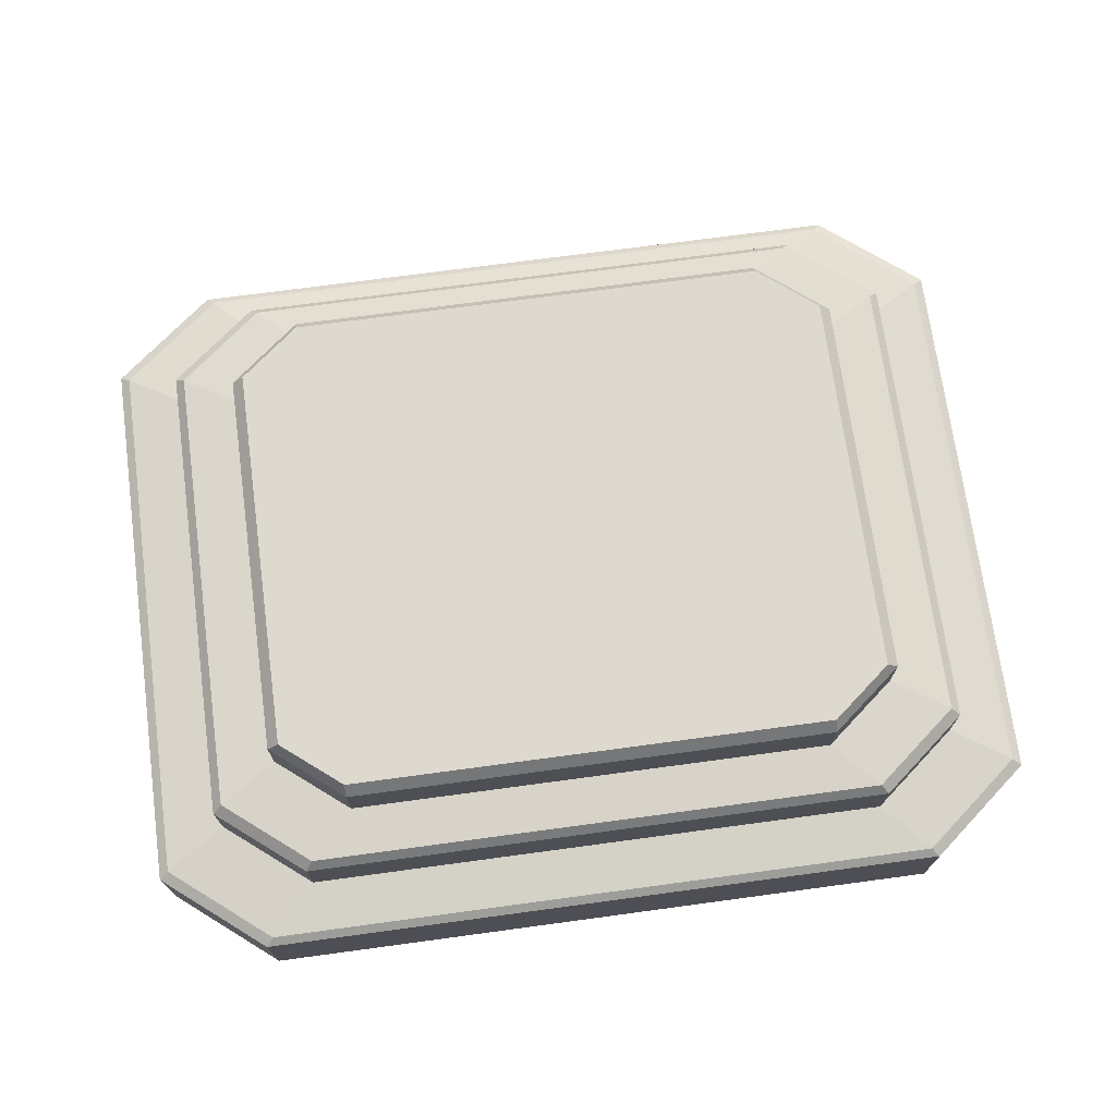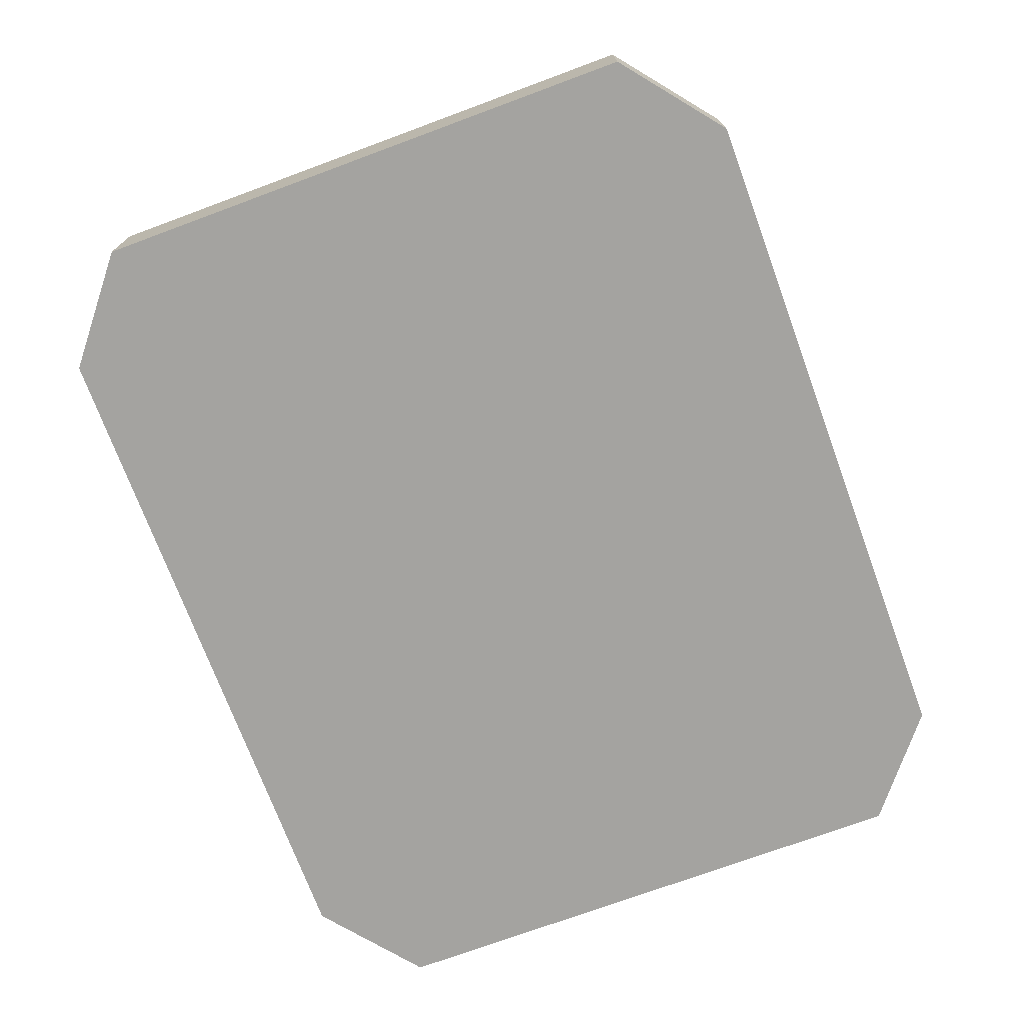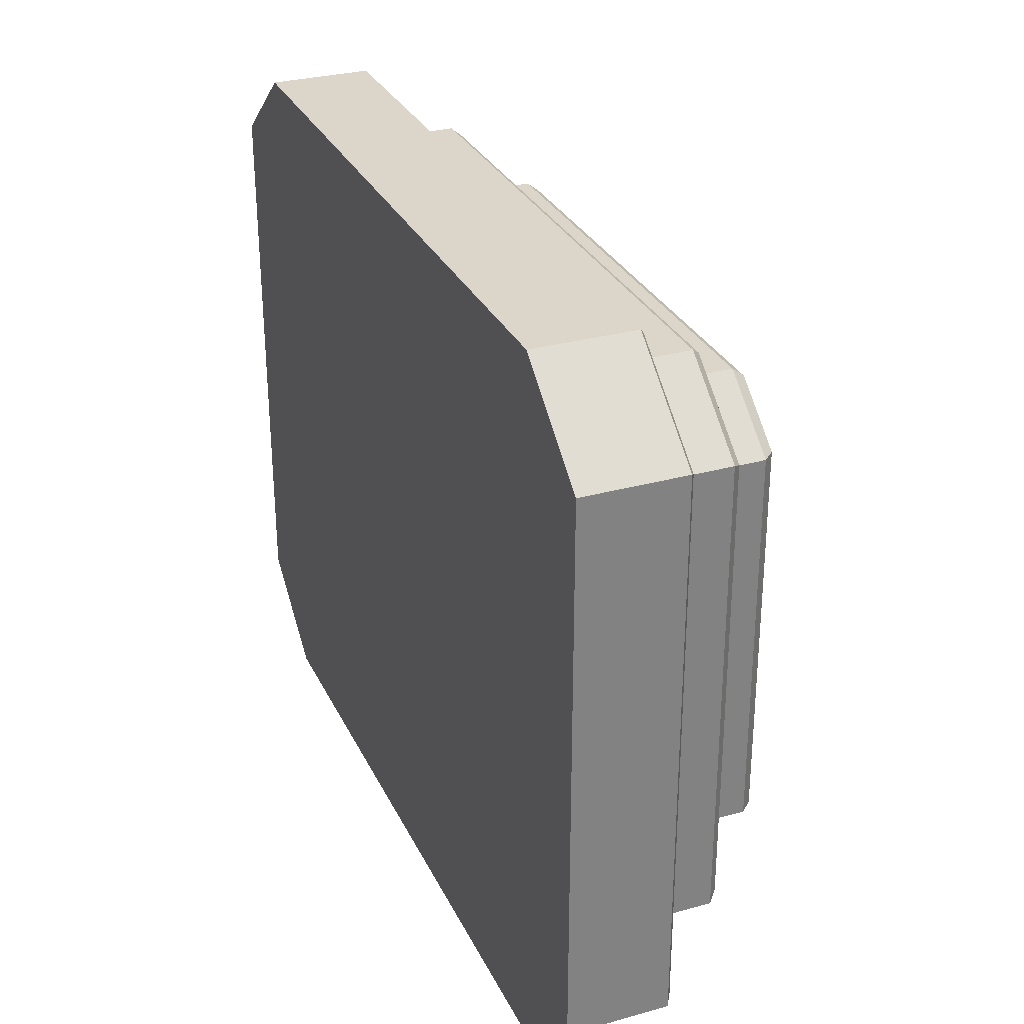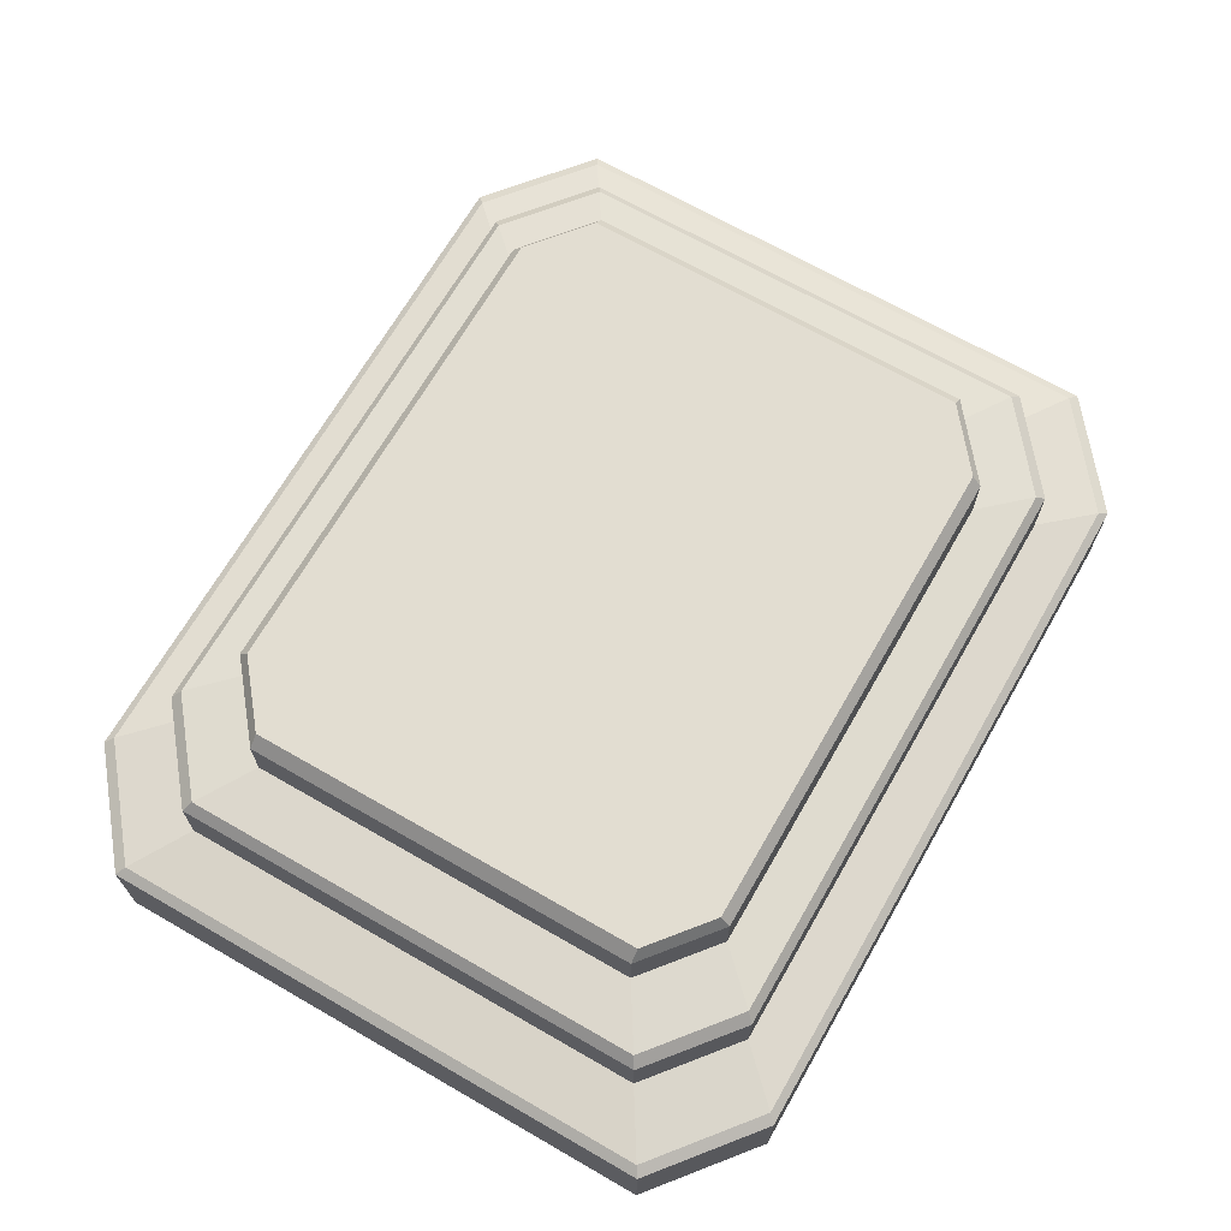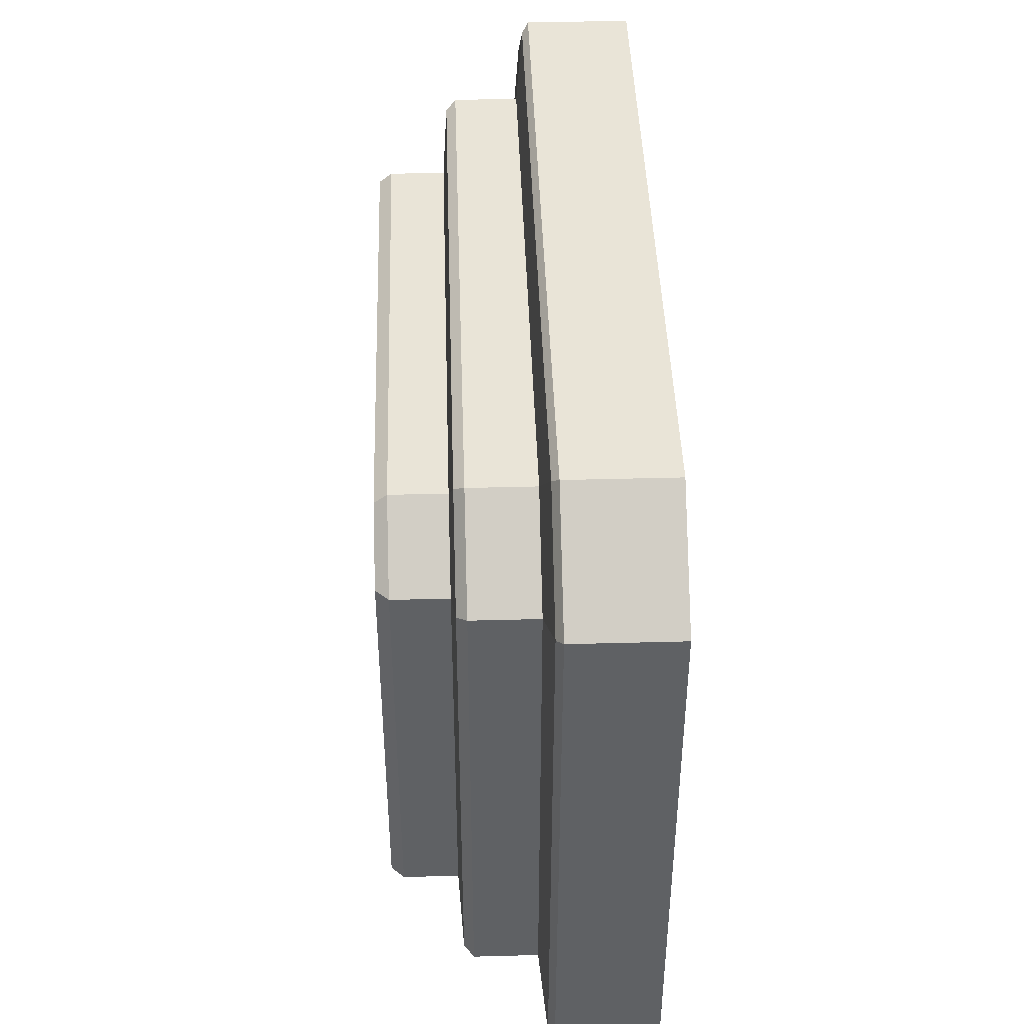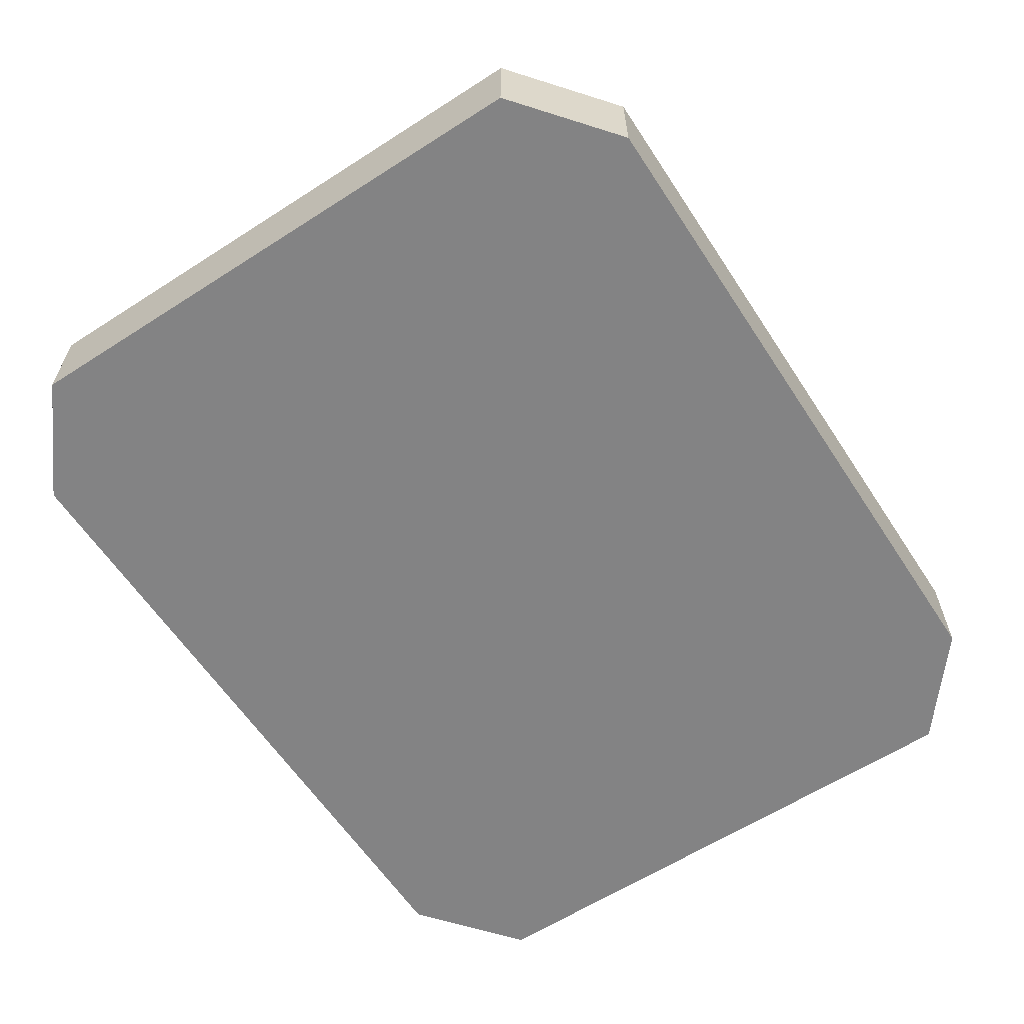
<metadata>
{"format":"obj","ext":"obj","renderer":"f3d","projection":"perspective","resolution":1024,"background":"white","views":[{"elev":71.6,"azim":172.3,"up":"+Y"},{"elev":-73.0,"azim":110.3,"up":"+Y"},{"elev":30.0,"azim":67.9,"up":"+Z"},{"elev":68.4,"azim":119.9,"up":"+Y"},{"elev":43.5,"azim":-91.8,"up":"+Z"},{"elev":-61.2,"azim":-56.8,"up":"+Y"}]}
</metadata>
<code>
g ChestLadderForest
v -3.857 0.6092 4.041
v -3.327 0.6938 3.487
v 3.327 0.6938 3.487
v 3.857 0.6092 4.041
v 4.995 0.6092 -3.12
v 4.31 0.6938 -2.692
v 3.327 0.6938 -3.487
v 3.857 0.6092 -4.041
v 3.551 1.56 2.218
v 3.551 2.168 2.218
v 3.551 2.168 -2.218
v 3.551 1.56 -2.218
v 3.857 0.6092 4.041
v 3.327 0.6938 3.487
v 4.31 0.6938 2.692
v 4.995 0.6092 3.12
v -4.995 0.6092 -3.12
v -4.31 0.6938 -2.692
v -4.31 0.6938 2.692
v -4.995 0.6092 3.12
v 3.857 0.6092 -4.041
v 3.327 0.6938 -3.487
v -3.327 0.6938 -3.487
v -3.857 0.6092 -4.041
v -5.105 -0.6108 3.189
v -5.105 -0.6108 -3.189
v -5.105 0.538 -3.189
v -5.105 0.538 3.189
v -3.942 -0.6108 -4.13
v 3.942 -0.6108 -4.13
v 3.942 0.538 -4.13
v -3.942 0.538 -4.13
v 4.202 1.511 2.624
v 3.551 1.56 2.218
v 3.551 1.56 -2.218
v 4.202 1.511 -2.624
v 4.995 0.6092 3.12
v 4.31 0.6938 2.692
v 4.31 0.6938 -2.692
v 4.995 0.6092 -3.12
v 5.105 -0.6108 -3.189
v 3.942 -0.6108 -4.13
v -3.942 -0.6108 -4.13
v -5.105 -0.6108 -3.189
v 5.105 -0.6108 3.189
v -5.105 -0.6108 3.189
v 3.942 -0.6108 4.13
v -3.942 -0.6108 4.13
v 3.942 0.538 4.13
v 5.105 0.538 3.189
v 5.105 -0.6108 3.189
v 3.942 -0.6108 4.13
v -3.857 0.6092 -4.041
v -3.327 0.6938 -3.487
v -4.31 0.6938 -2.692
v -4.995 0.6092 -3.12
v 5.105 0.538 -3.189
v 3.942 0.538 -4.13
v 3.942 -0.6108 -4.13
v 5.105 -0.6108 -3.189
v -3.942 0.538 -4.13
v -5.105 0.538 -3.189
v -5.105 -0.6108 -3.189
v -3.942 -0.6108 -4.13
v -3.942 -0.6108 4.13
v -5.105 -0.6108 3.189
v -5.105 0.538 3.189
v -3.942 0.538 4.13
v 5.105 -0.6108 -3.189
v 5.105 -0.6108 3.189
v 5.105 0.538 3.189
v 5.105 0.538 -3.189
v 3.942 -0.6108 4.13
v -3.942 -0.6108 4.13
v -3.942 0.538 4.13
v 3.942 0.538 4.13
v -3.244 1.511 3.399
v -2.742 1.56 2.873
v 2.742 1.56 2.873
v 3.244 1.511 3.399
v 4.202 1.511 -2.624
v 3.551 1.56 -2.218
v 2.742 1.56 -2.873
v 3.244 1.511 -3.399
v 4.31 0.6938 2.692
v 4.31 1.404 2.692
v 4.31 1.404 -2.692
v 4.31 0.6938 -2.692
v -3.244 1.511 -3.399
v -2.742 1.56 -2.873
v -3.551 1.56 -2.218
v -4.202 1.511 -2.624
v 3.244 1.511 3.399
v 2.742 1.56 2.873
v 3.551 1.56 2.218
v 4.202 1.511 2.624
v 3.244 1.511 -3.399
v 2.742 1.56 -2.873
v -2.742 1.56 -2.873
v -3.244 1.511 -3.399
v -4.202 1.511 -2.624
v -3.551 1.56 -2.218
v -3.551 1.56 2.218
v -4.202 1.511 2.624
v -4.202 1.511 2.624
v -3.551 1.56 2.218
v -2.742 1.56 2.873
v -3.244 1.511 3.399
v -3.551 1.56 2.218
v -3.551 2.168 2.218
v -2.742 2.168 2.873
v -2.742 1.56 2.873
v 4.31 0.6938 -2.692
v 4.31 1.404 -2.692
v 3.327 1.404 -3.487
v 3.327 0.6938 -3.487
v -4.31 0.6938 -2.692
v -4.31 1.404 -2.692
v -4.31 1.404 2.692
v -4.31 0.6938 2.692
v 3.327 0.6938 3.487
v 3.327 1.404 3.487
v 4.31 1.404 2.692
v 4.31 0.6938 2.692
v 3.327 0.6938 -3.487
v 3.327 1.404 -3.487
v -3.327 1.404 -3.487
v -3.327 0.6938 -3.487
v -3.327 0.6938 -3.487
v -3.327 1.404 -3.487
v -4.31 1.404 -2.692
v -4.31 0.6938 -2.692
v -4.31 0.6938 2.692
v -4.31 1.404 2.692
v -3.327 1.404 3.487
v -3.327 0.6938 3.487
v -3.327 0.6938 3.487
v -3.327 1.404 3.487
v 3.327 1.404 3.487
v 3.327 0.6938 3.487
v 2.742 1.56 2.873
v 2.742 2.168 2.873
v 3.551 2.168 2.218
v 3.551 1.56 2.218
v -2.742 1.56 2.873
v -2.742 2.168 2.873
v 2.742 2.168 2.873
v 2.742 1.56 2.873
v 3.551 1.56 -2.218
v 3.551 2.168 -2.218
v 2.742 2.168 -2.873
v 2.742 1.56 -2.873
v -2.742 1.56 -2.873
v -2.742 2.168 -2.873
v -3.551 2.168 -2.218
v -3.551 1.56 -2.218
v -3.418 2.306 -2.216
v -2.739 2.306 -2.765
v 2.739 2.306 -2.765
v 3.418 2.306 -2.216
v -3.418 2.306 2.216
v 3.418 2.306 2.216
v -2.739 2.306 2.765
v 2.739 2.306 2.765
v 2.742 1.56 -2.873
v 2.742 2.168 -2.873
v -2.742 2.168 -2.873
v -2.742 1.56 -2.873
v -3.551 1.56 -2.218
v -3.551 2.168 -2.218
v -3.551 2.168 2.218
v -3.551 1.56 2.218
v -3.857 0.6092 4.041
v -3.942 0.538 4.13
v -5.105 0.538 3.189
v -4.995 0.6092 3.12
v -4.995 0.6092 -3.12
v -5.105 0.538 -3.189
v -3.942 0.538 -4.13
v -3.857 0.6092 -4.041
v 3.857 0.6092 -4.041
v 3.942 0.538 -4.13
v 5.105 0.538 -3.189
v 4.995 0.6092 -3.12
v 4.995 0.6092 3.12
v 5.105 0.538 3.189
v 3.942 0.538 4.13
v 3.857 0.6092 4.041
v -4.995 0.6092 3.12
v -5.105 0.538 3.189
v -5.105 0.538 -3.189
v -4.995 0.6092 -3.12
v 3.857 0.6092 4.041
v 3.942 0.538 4.13
v -3.942 0.538 4.13
v -3.857 0.6092 4.041
v 5.105 0.538 3.189
v 4.995 0.6092 3.12
v 4.995 0.6092 -3.12
v 5.105 0.538 -3.189
v 3.942 0.538 -4.13
v 3.857 0.6092 -4.041
v -3.857 0.6092 -4.041
v -3.942 0.538 -4.13
v 4.31 1.404 2.692
v 4.202 1.511 2.624
v 4.202 1.511 -2.624
v 4.31 1.404 -2.692
v 3.244 1.511 3.399
v 3.327 1.404 3.487
v -3.327 1.404 3.487
v -3.244 1.511 3.399
v -4.202 1.511 2.624
v -4.31 1.404 2.692
v -4.31 1.404 -2.692
v -4.202 1.511 -2.624
v -3.244 1.511 3.399
v -3.327 1.404 3.487
v -4.31 1.404 2.692
v -4.202 1.511 2.624
v 4.202 1.511 2.624
v 4.31 1.404 2.692
v 3.327 1.404 3.487
v 3.244 1.511 3.399
v -4.202 1.511 -2.624
v -4.31 1.404 -2.692
v -3.327 1.404 -3.487
v -3.244 1.511 -3.399
v 3.244 1.511 -3.399
v 3.327 1.404 -3.487
v 4.31 1.404 -2.692
v 4.202 1.511 -2.624
v 3.327 1.404 -3.487
v 3.244 1.511 -3.399
v -3.244 1.511 -3.399
v -3.327 1.404 -3.487
v 3.551 2.168 2.218
v 3.418 2.306 2.216
v 3.418 2.306 -2.216
v 3.551 2.168 -2.218
v 2.739 2.306 2.765
v 2.742 2.168 2.873
v -2.742 2.168 2.873
v -2.739 2.306 2.765
v -3.418 2.306 2.216
v -3.551 2.168 2.218
v -3.551 2.168 -2.218
v -3.418 2.306 -2.216
v -2.739 2.306 2.765
v -2.742 2.168 2.873
v -3.551 2.168 2.218
v -3.418 2.306 2.216
v 3.418 2.306 2.216
v 3.551 2.168 2.218
v 2.742 2.168 2.873
v 2.739 2.306 2.765
v -3.418 2.306 -2.216
v -3.551 2.168 -2.218
v -2.742 2.168 -2.873
v -2.739 2.306 -2.765
v 2.739 2.306 -2.765
v 2.742 2.168 -2.873
v 3.551 2.168 -2.218
v 3.418 2.306 -2.216
v 2.742 2.168 -2.873
v 2.739 2.306 -2.765
v -2.739 2.306 -2.765
v -2.742 2.168 -2.873
v -4.995 0.6092 3.12
v -4.31 0.6938 2.692
v -3.327 0.6938 3.487
v -3.857 0.6092 4.041
g ChestLadderForest_0
f 3 2 1
f 4 3 1
f 7 6 5
f 8 7 5
f 11 10 9
f 12 11 9
f 15 14 13
f 16 15 13
f 19 18 17
f 20 19 17
f 23 22 21
f 24 23 21
f 27 26 25
f 28 27 25
f 31 30 29
f 32 31 29
f 35 34 33
f 36 35 33
f 39 38 37
f 40 39 37
f 43 42 41
f 41 44 43
f 41 45 44
f 45 46 44
f 45 47 46
f 47 48 46
f 51 50 49
f 52 51 49
f 55 54 53
f 56 55 53
f 59 58 57
f 60 59 57
f 63 62 61
f 64 63 61
f 67 66 65
f 68 67 65
f 71 70 69
f 72 71 69
f 75 74 73
f 76 75 73
f 79 78 77
f 80 79 77
f 83 82 81
f 84 83 81
f 87 86 85
f 88 87 85
f 91 90 89
f 92 91 89
f 95 94 93
f 96 95 93
f 99 98 97
f 100 99 97
f 103 102 101
f 104 103 101
f 107 106 105
f 108 107 105
f 111 110 109
f 112 111 109
f 115 114 113
f 116 115 113
f 119 118 117
f 120 119 117
f 123 122 121
f 124 123 121
f 127 126 125
f 128 127 125
f 131 130 129
f 132 131 129
f 135 134 133
f 136 135 133
f 139 138 137
f 140 139 137
f 143 142 141
f 144 143 141
f 147 146 145
f 148 147 145
f 151 150 149
f 152 151 149
f 155 154 153
f 156 155 153
f 159 158 157
f 157 160 159
f 157 161 160
f 161 162 160
f 161 163 162
f 163 164 162
f 167 166 165
f 168 167 165
f 171 170 169
f 172 171 169
f 175 174 173
f 176 175 173
f 179 178 177
f 180 179 177
f 183 182 181
f 184 183 181
f 187 186 185
f 188 187 185
f 191 190 189
f 192 191 189
f 195 194 193
f 196 195 193
f 199 198 197
f 200 199 197
f 203 202 201
f 204 203 201
f 207 206 205
f 208 207 205
f 211 210 209
f 212 211 209
f 215 214 213
f 216 215 213
f 219 218 217
f 220 219 217
f 223 222 221
f 224 223 221
f 227 226 225
f 228 227 225
f 231 230 229
f 232 231 229
f 235 234 233
f 236 235 233
f 239 238 237
f 240 239 237
f 243 242 241
f 244 243 241
f 247 246 245
f 248 247 245
f 251 250 249
f 252 251 249
f 255 254 253
f 256 255 253
f 259 258 257
f 260 259 257
f 263 262 261
f 264 263 261
f 267 266 265
f 268 267 265
f 271 270 269
f 272 271 269

</code>
